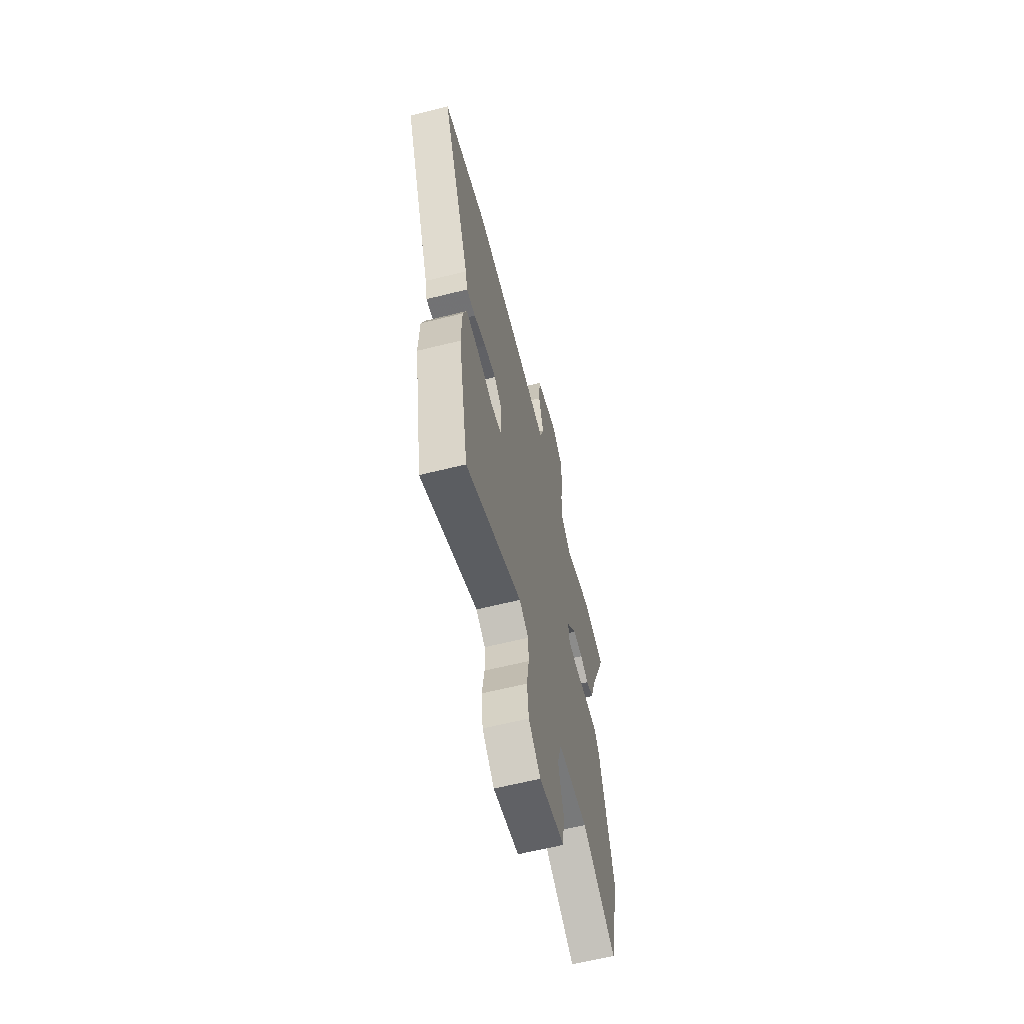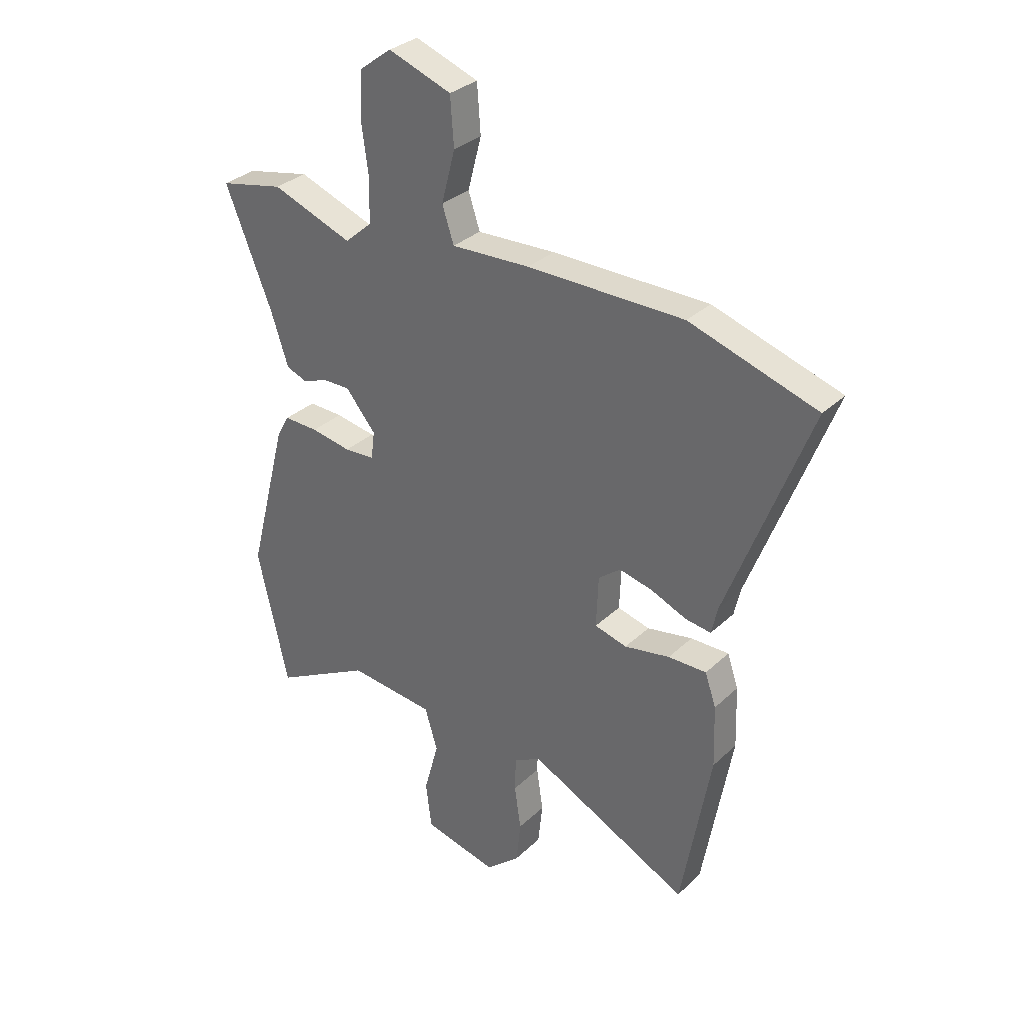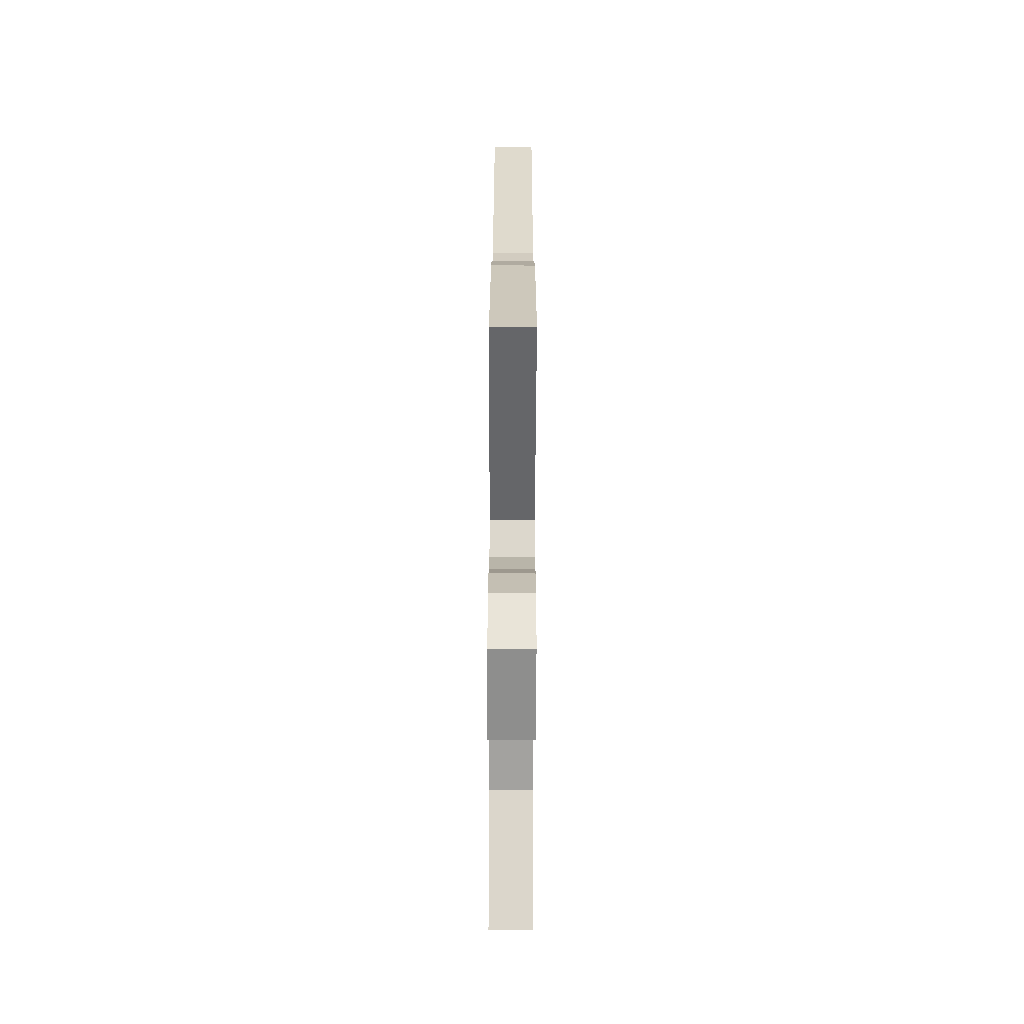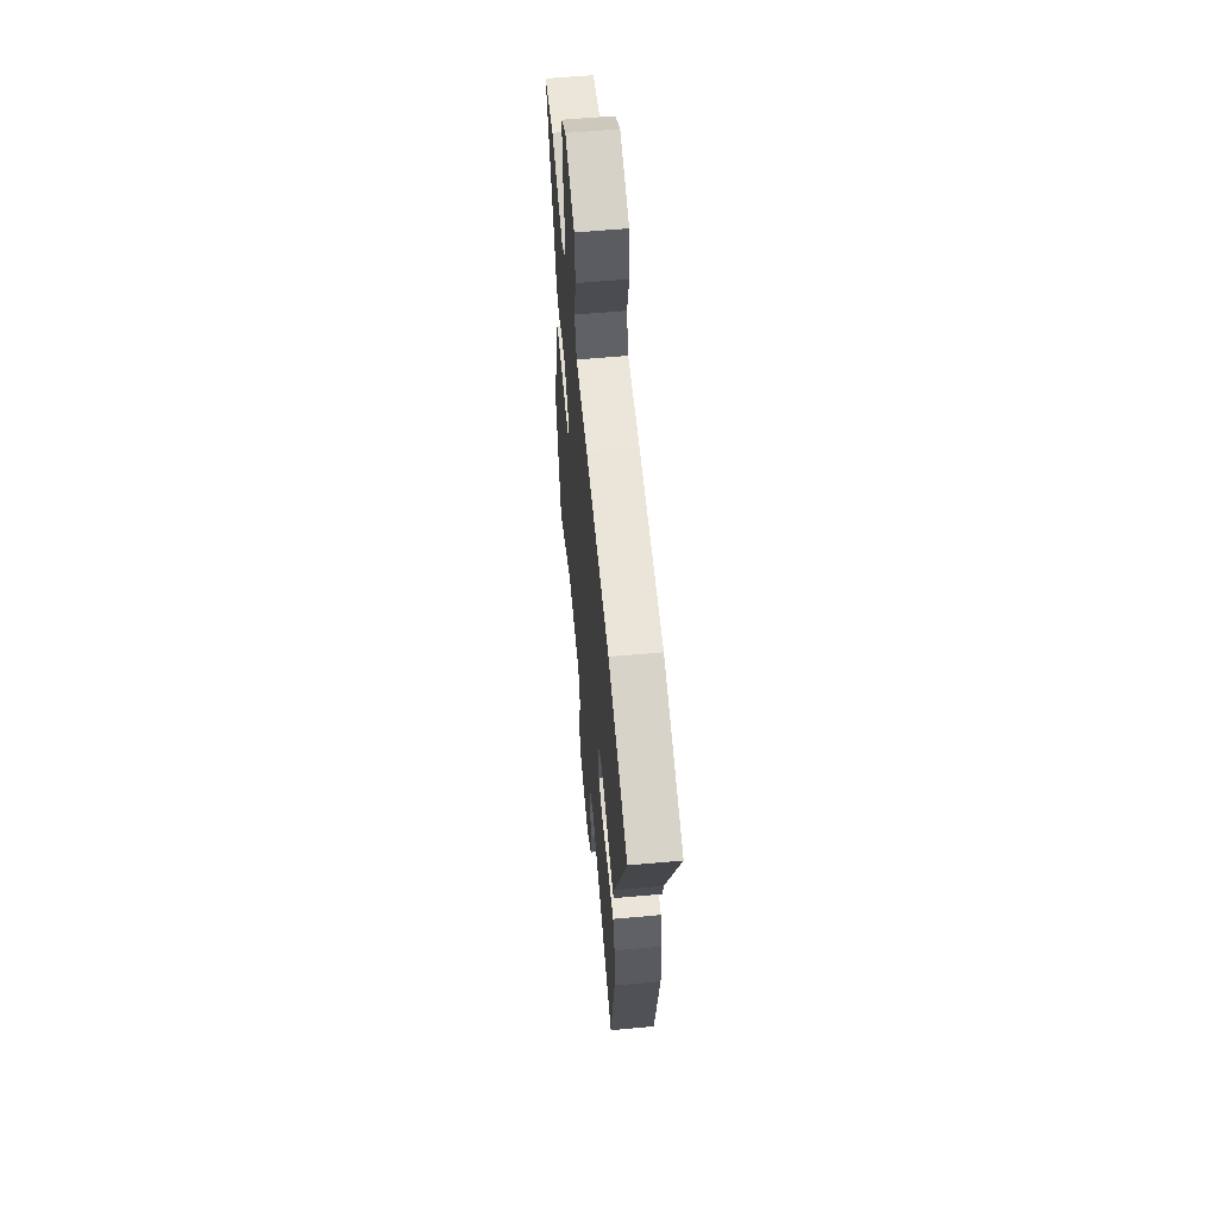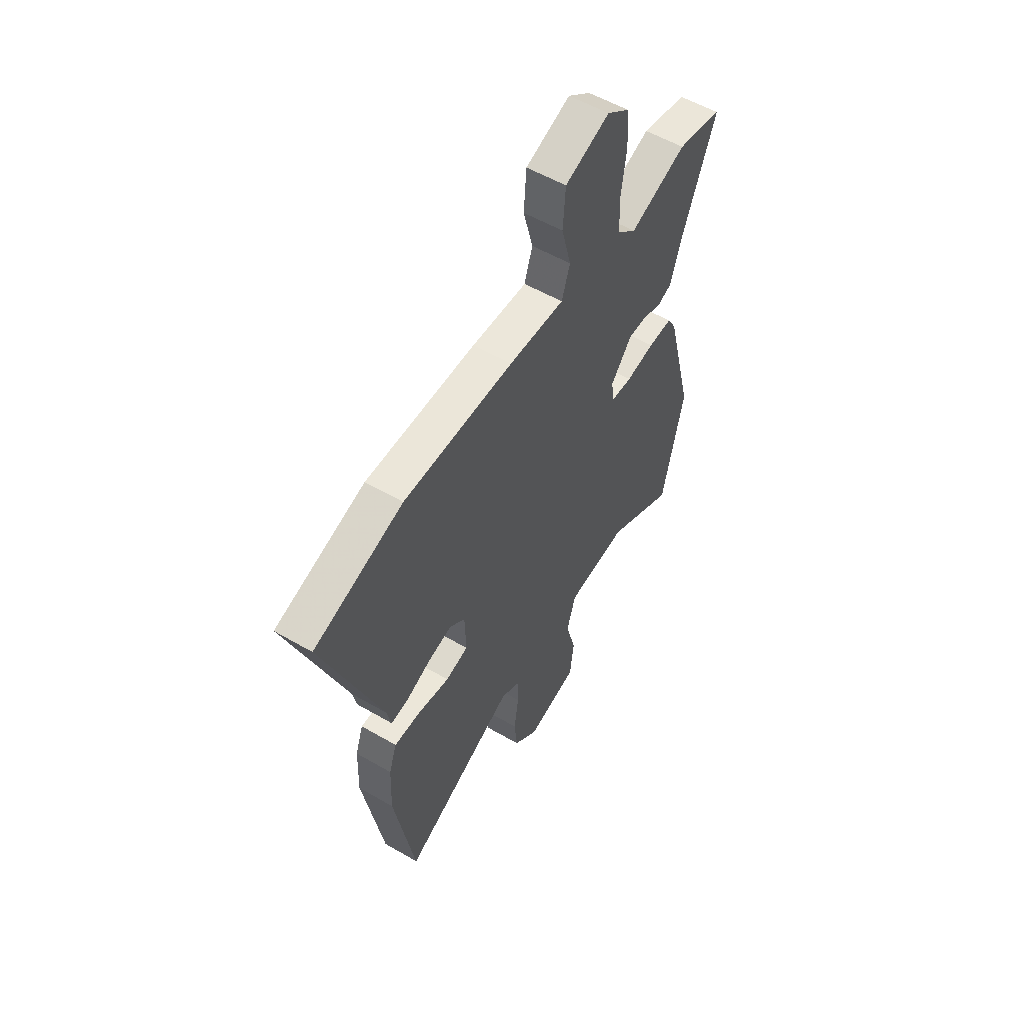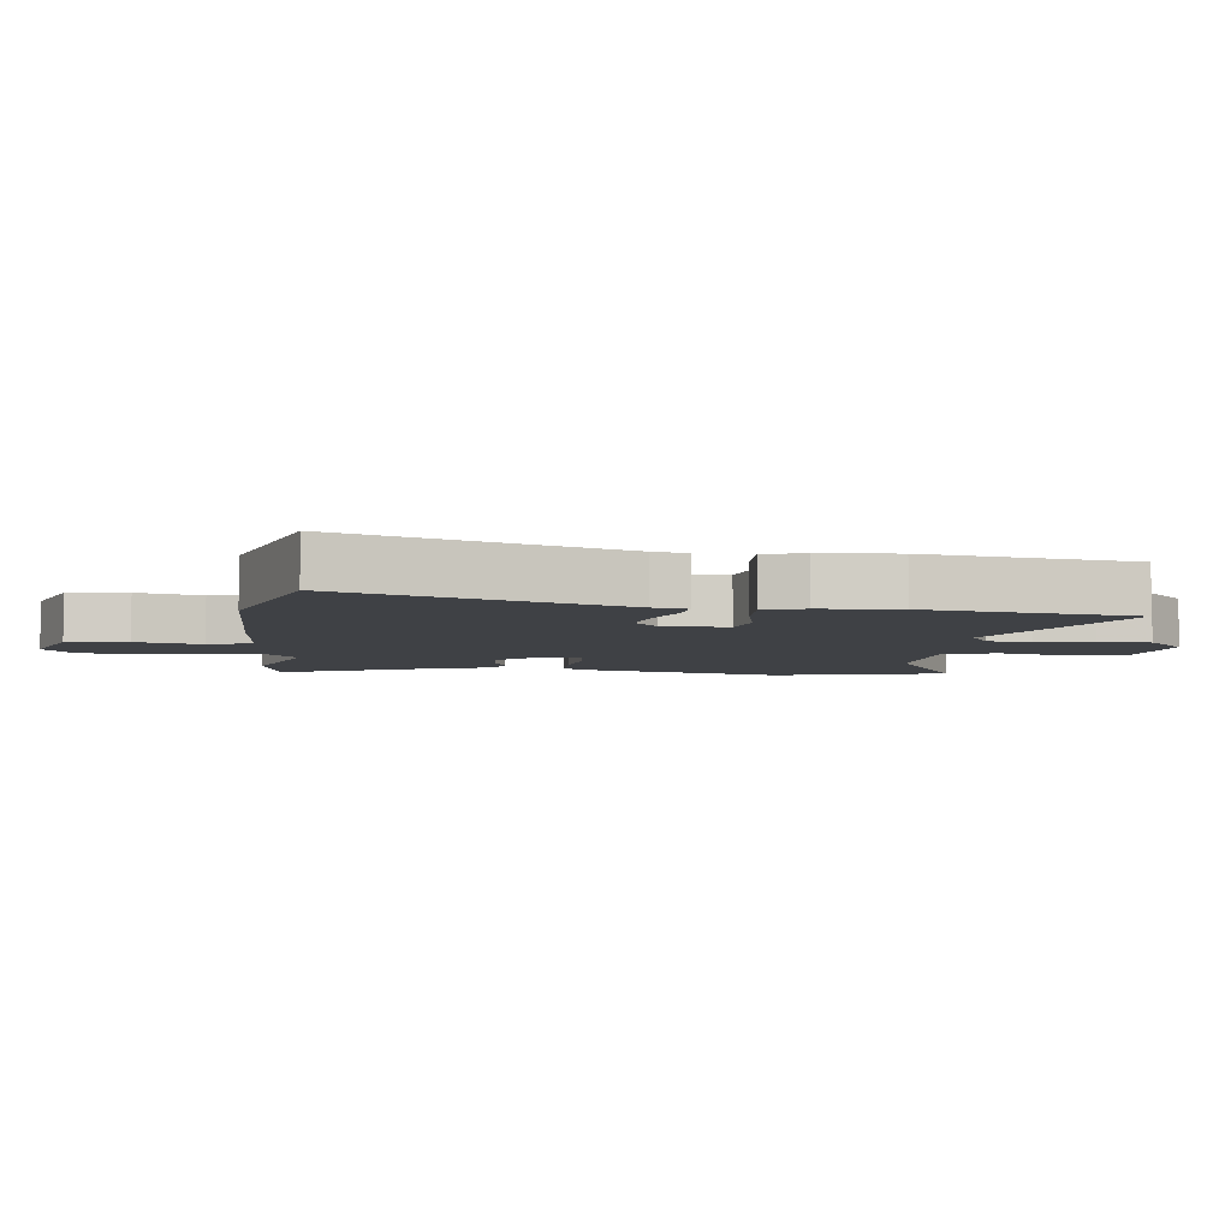
<metadata>
{"format":"obj","ext":"obj","renderer":"f3d","projection":"perspective","resolution":1024,"background":"white","views":[{"elev":-63.1,"azim":104.1,"up":"+Z"},{"elev":31.9,"azim":37.6,"up":"+Z"},{"elev":-78.3,"azim":89.8,"up":"+Z"},{"elev":59.4,"azim":84.7,"up":"+Z"},{"elev":55.4,"azim":121.5,"up":"+Z"},{"elev":-5.6,"azim":84.5,"up":"+Y"}]}
</metadata>
<code>
v 0.533 0.07 -0.312
v 0.475 0.07 -0.639
v 0.154 0.07 -0.48
v 0.101 0.07 -0.509
v 0.099 0.07 -0.577
v 0.112 0.07 -0.664
v 0.103 0.07 -0.748
v 0.035 0.07 -0.807
v -0.111 0.07 -0.772
v -0.122 0.07 -0.68
v -0.093 0.07 -0.573
v -0.118 0.07 -0.49
v -0.289 0.07 -0.473
v -0.483 0.07 -0.577
v -0.544 0.07 -0.306
v -0.465 0.07 0
v -0.44 0.07 0.044
v -0.372 0.07 0.042
v -0.292 0.07 0.028
v -0.232 0.07 0.032
v -0.225 0.07 0.087
v -0.285 0.07 0.159
v -0.34 0.07 0.158
v -0.388 0.07 0.139
v -0.43 0.07 0.155
v -0.465 0.07 0.261
v -0.557 0.07 0.488
v -0.43 0.07 0.515
v -0.27 0.07 0.456
v -0.216 0.07 0.503
v -0.214 0.07 0.591
v -0.228 0.07 0.693
v -0.222 0.07 0.781
v -0.159 0.07 0.828
v -0.034 0.07 0.783
v -0.027 0.07 0.688
v -0.054 0.07 0.585
v -0.031 0.07 0.515
v 0.125 0.07 0.522
v 0.435 0.07 0.521
v 0.687 0.07 0.441
v 0.524 0.07 0.013
v 0.512 0.07 -0.041
v 0.461 0.07 -0.034
v 0.392 0.07 -0.005
v 0.325 0.07 0.011
v 0.281 0.07 -0.024
v 0.277 0.07 -0.126
v 0.341 0.07 -0.143
v 0.431 0.07 -0.126
v 0.507 0.07 -0.125
v 0.529 0.07 -0.189
v 0.533 0 -0.312
v 0.475 0 -0.639
v 0.154 0 -0.48
v 0.101 0 -0.509
v 0.099 0 -0.577
v 0.112 0 -0.664
v 0.103 0 -0.748
v 0.035 0 -0.807
v -0.111 0 -0.772
v -0.122 0 -0.68
v -0.093 0 -0.573
v -0.118 0 -0.49
v -0.289 0 -0.473
v -0.483 0 -0.577
v -0.544 0 -0.306
v -0.465 0 0
v -0.44 0 0.044
v -0.372 0 0.042
v -0.292 0 0.028
v -0.232 0 0.032
v -0.225 0 0.087
v -0.285 0 0.159
v -0.34 0 0.158
v -0.388 0 0.139
v -0.43 0 0.155
v -0.465 0 0.261
v -0.557 0 0.488
v -0.43 0 0.515
v -0.27 0 0.456
v -0.216 0 0.503
v -0.214 0 0.591
v -0.228 0 0.693
v -0.222 0 0.781
v -0.159 0 0.828
v -0.034 0 0.783
v -0.027 0 0.688
v -0.054 0 0.585
v -0.031 0 0.515
v 0.125 0 0.522
v 0.435 0 0.521
v 0.687 0 0.441
v 0.524 0 0.013
v 0.512 0 -0.041
v 0.461 0 -0.034
v 0.392 0 -0.005
v 0.325 0 0.011
v 0.281 0 -0.024
v 0.277 0 -0.126
v 0.341 0 -0.143
v 0.431 0 -0.126
v 0.507 0 -0.125
v 0.529 0 -0.189
f 49 50 51 52
f 49 52 1 2
f 48 49 2 3
f 47 48 3 4
f 42 43 44 45
f 42 45 46
f 41 42 46
f 38 39 40 41
f 38 41 46 47
f 34 35 36 37
f 34 37 38
f 31 32 33 34
f 30 31 34 38
f 29 30 38 47
f 26 27 28 29
f 23 24 25 26
f 22 23 26 29
f 21 22 29 47
f 16 17 18 19
f 16 19 20
f 13 14 15 16
f 12 13 16 20
f 11 12 20 21
f 9 10 11
f 8 9 11
f 5 6 7 8
f 4 5 8 11
f 4 11 21 47
f 104 103 102 101
f 54 53 104 101
f 55 54 101 100
f 56 55 100 99
f 97 96 95 94
f 98 97 94
f 98 94 93
f 93 92 91 90
f 99 98 93 90
f 89 88 87 86
f 90 89 86
f 86 85 84 83
f 90 86 83 82
f 99 90 82 81
f 81 80 79 78
f 78 77 76 75
f 81 78 75 74
f 99 81 74 73
f 71 70 69 68
f 72 71 68
f 68 67 66 65
f 72 68 65 64
f 73 72 64 63
f 63 62 61
f 63 61 60
f 60 59 58 57
f 63 60 57 56
f 99 73 63 56
f 1 53 54 2
f 2 54 55 3
f 3 55 56 4
f 4 56 57 5
f 5 57 58 6
f 6 58 59 7
f 7 59 60 8
f 8 60 61 9
f 9 61 62 10
f 10 62 63 11
f 11 63 64 12
f 12 64 65 13
f 13 65 66 14
f 14 66 67 15
f 15 67 68 16
f 16 68 69 17
f 17 69 70 18
f 18 70 71 19
f 19 71 72 20
f 20 72 73 21
f 21 73 74 22
f 22 74 75 23
f 23 75 76 24
f 24 76 77 25
f 25 77 78 26
f 26 78 79 27
f 27 79 80 28
f 28 80 81 29
f 29 81 82 30
f 30 82 83 31
f 31 83 84 32
f 32 84 85 33
f 33 85 86 34
f 34 86 87 35
f 35 87 88 36
f 36 88 89 37
f 37 89 90 38
f 38 90 91 39
f 39 91 92 40
f 40 92 93 41
f 41 93 94 42
f 42 94 95 43
f 43 95 96 44
f 44 96 97 45
f 45 97 98 46
f 46 98 99 47
f 47 99 100 48
f 48 100 101 49
f 49 101 102 50
f 50 102 103 51
f 51 103 104 52
f 52 104 53 1

</code>
